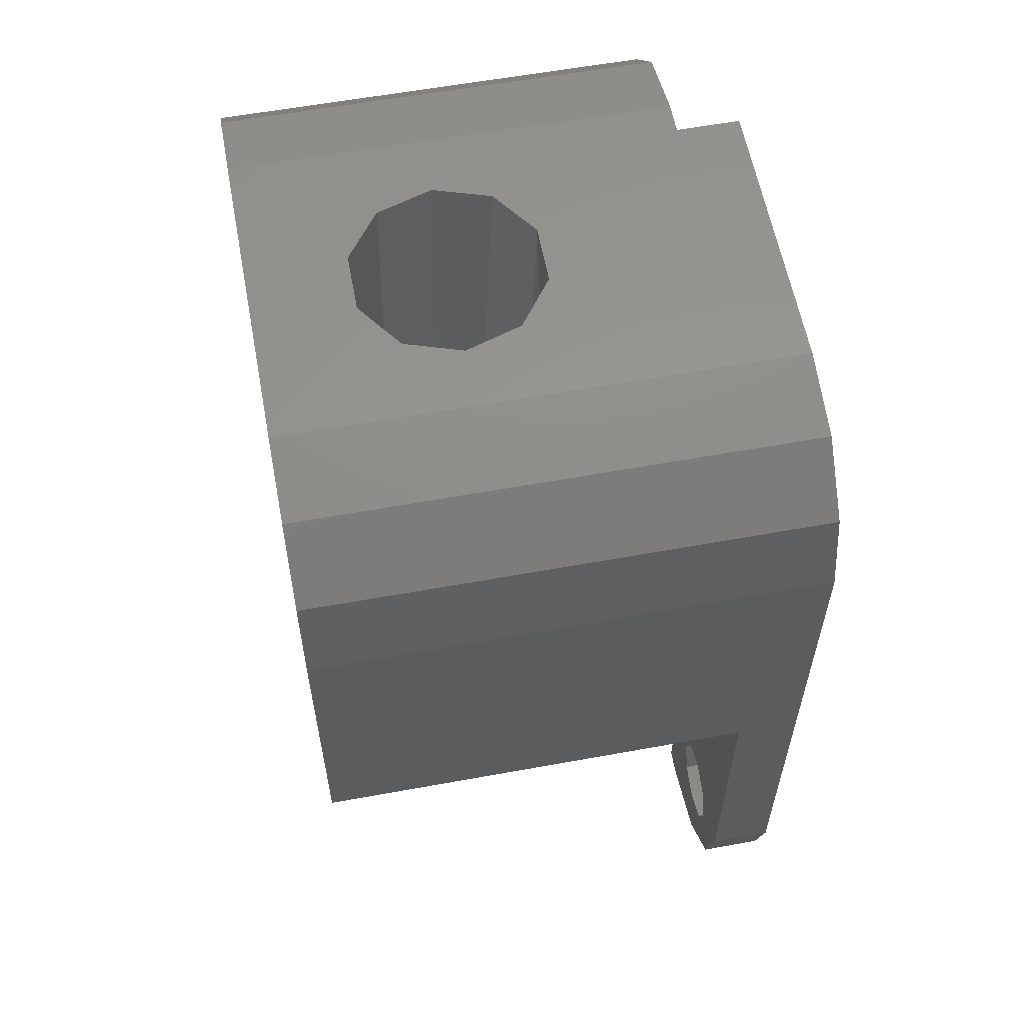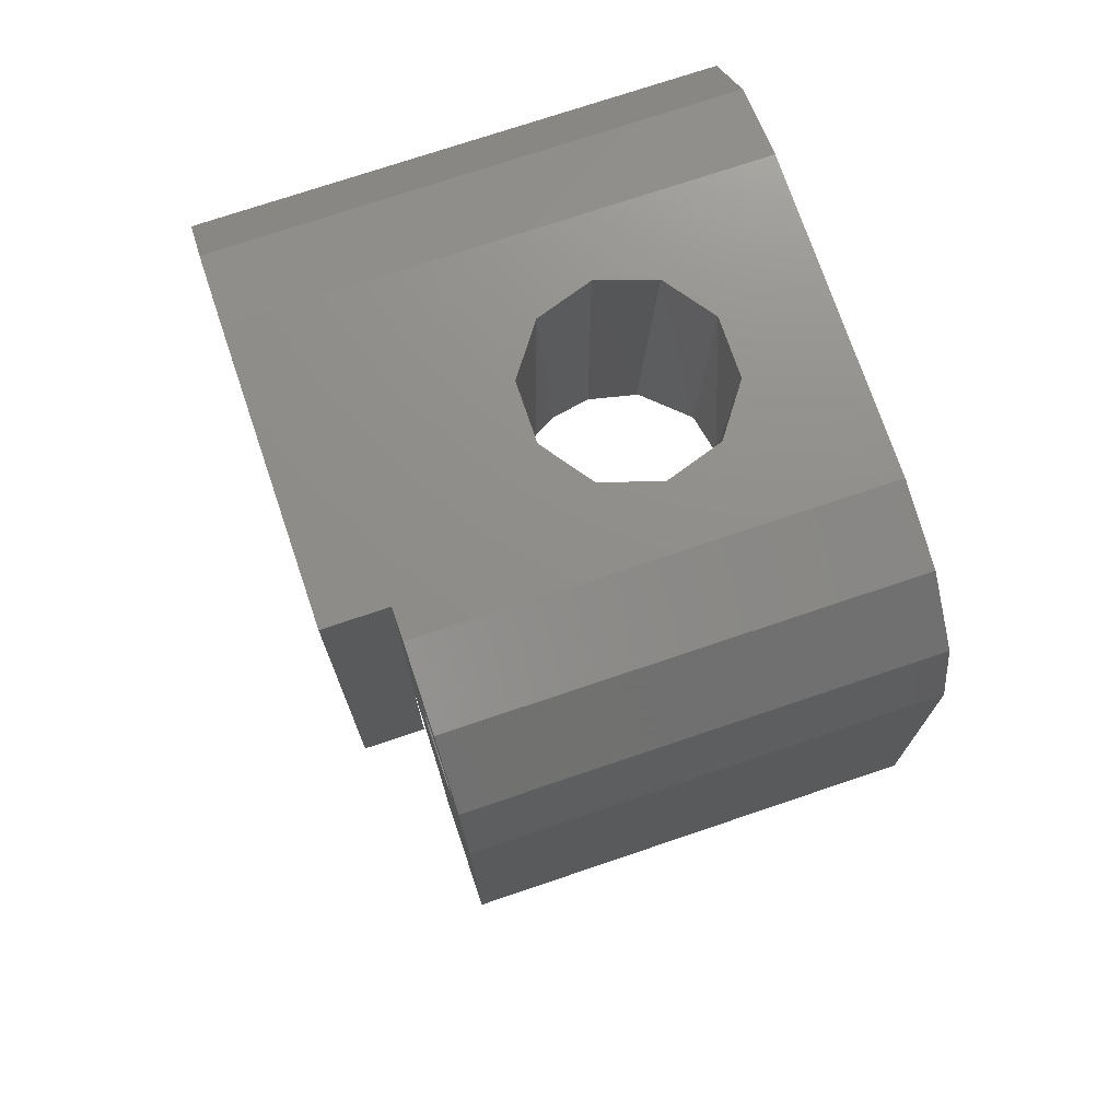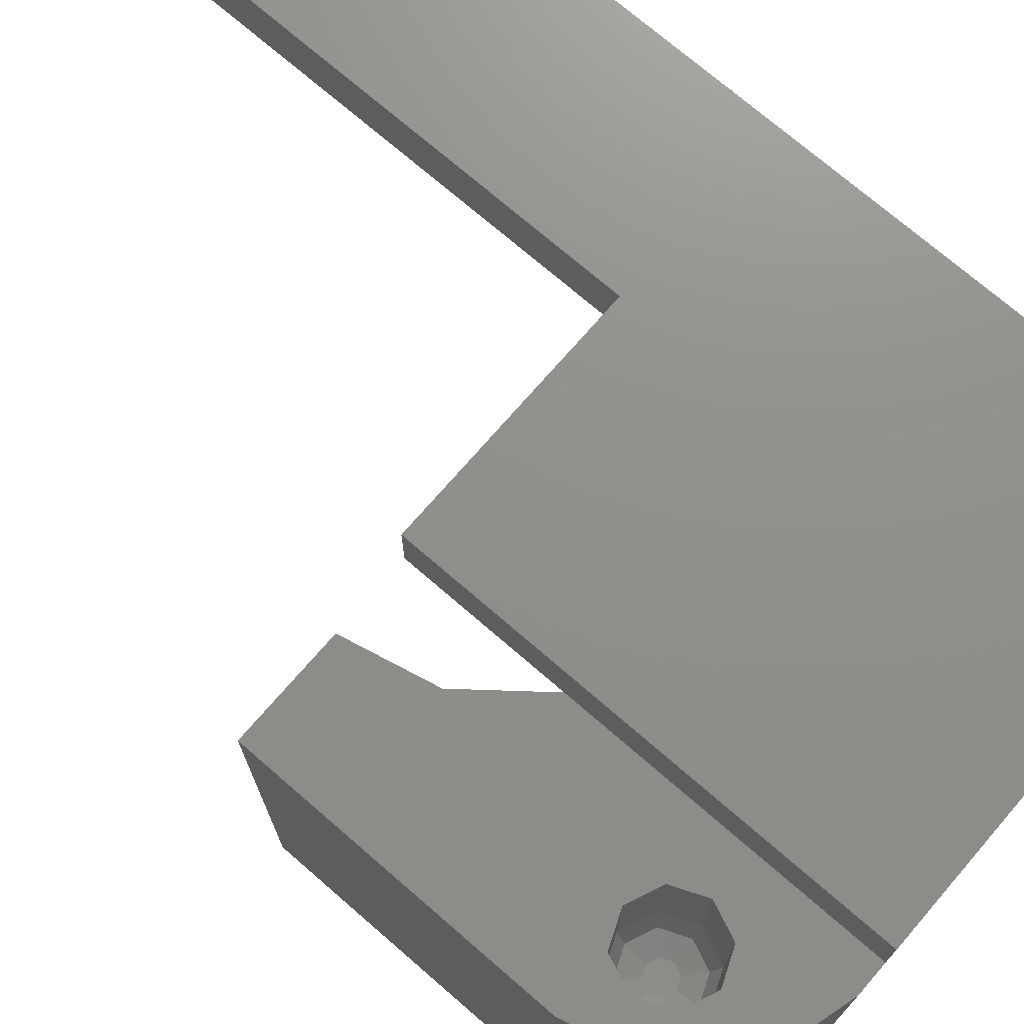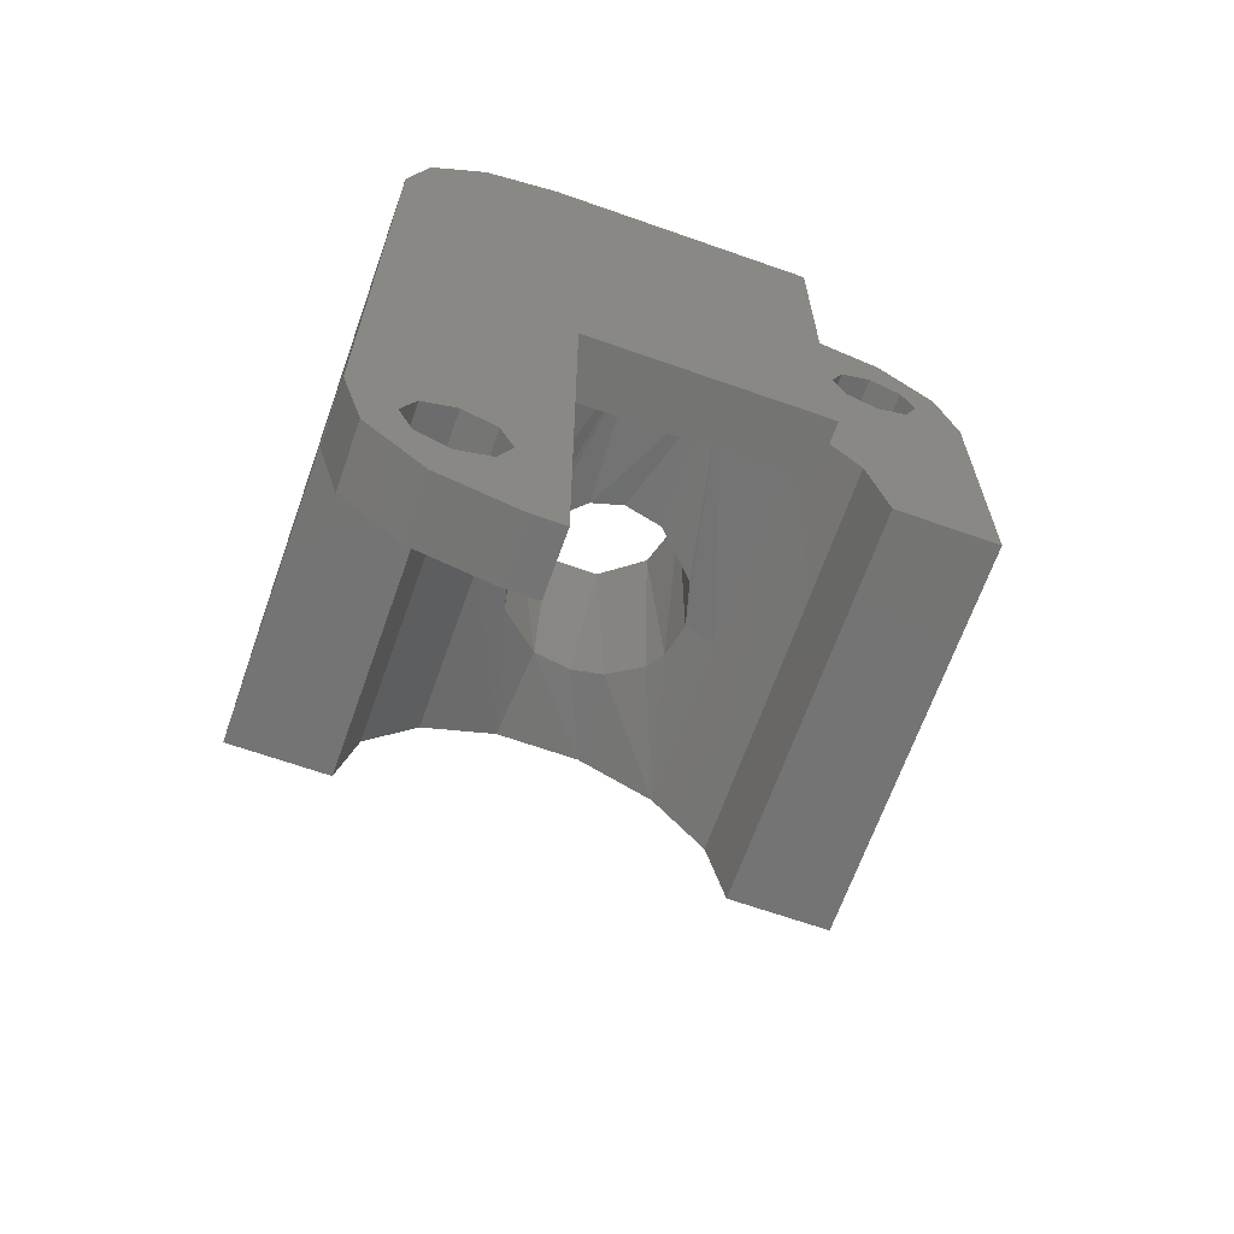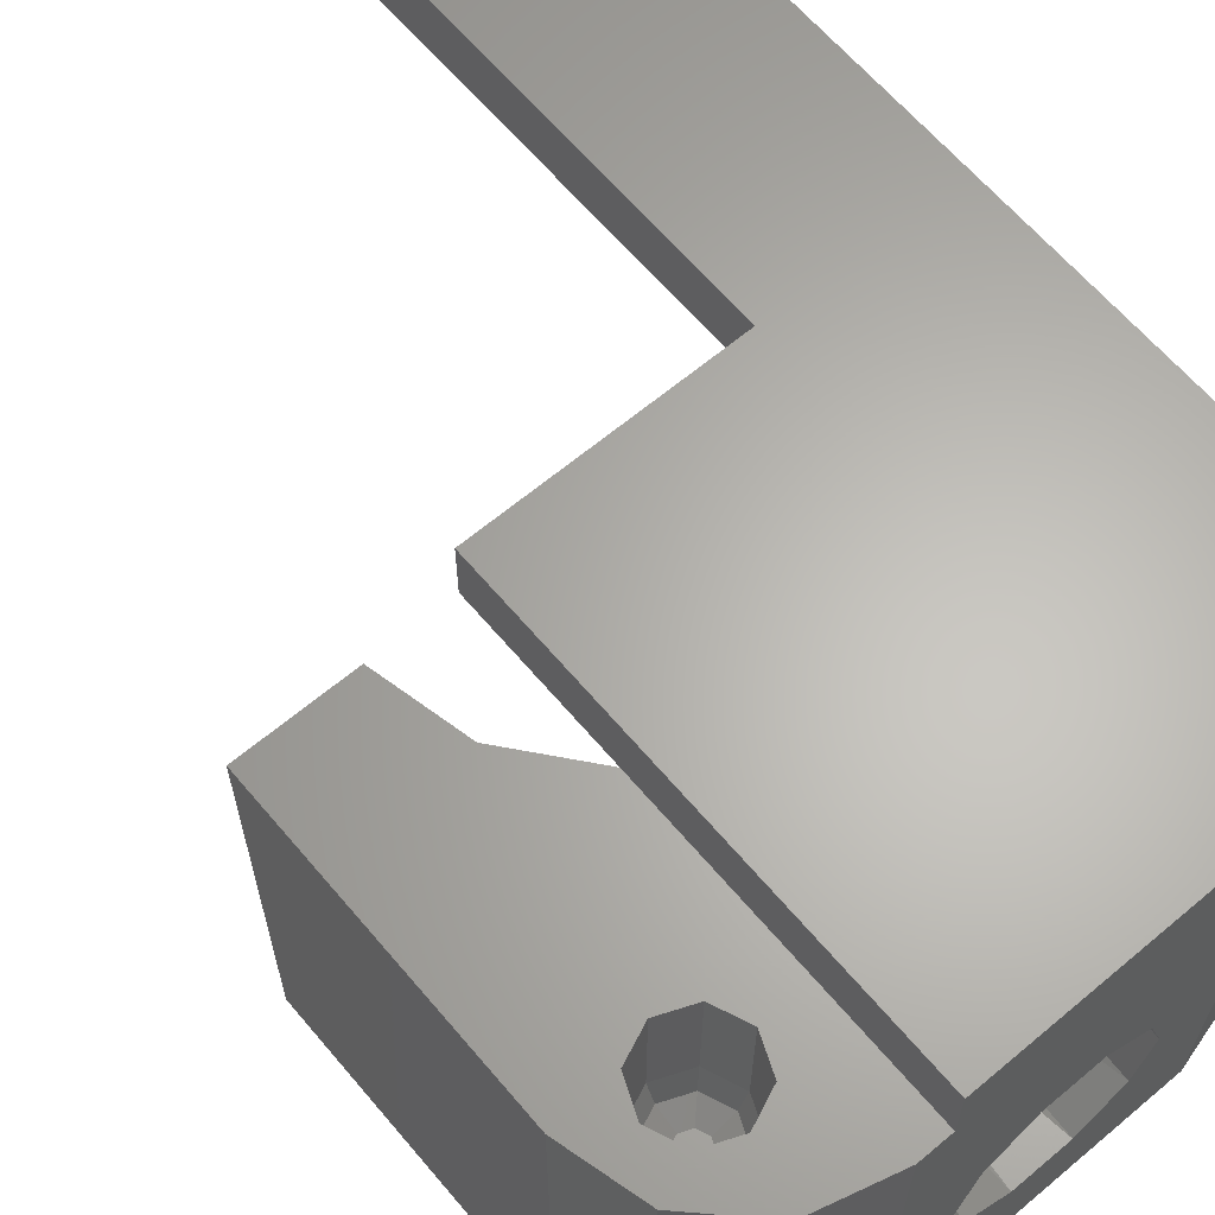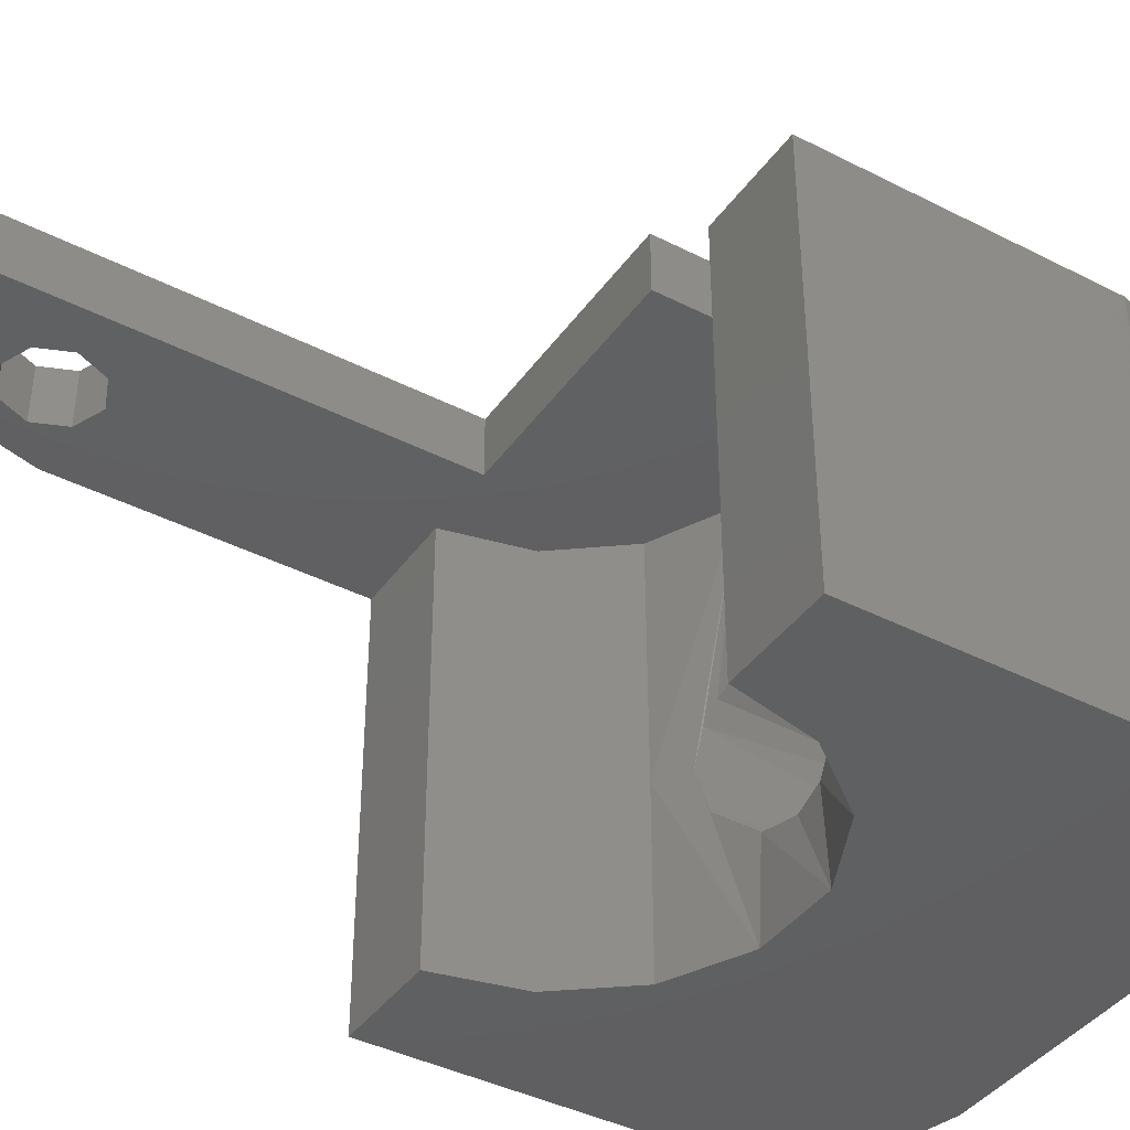
<metadata>
{"format":"stl","ext":"stl","renderer":"f3d","projection":"perspective","resolution":1024,"background":"white","views":[{"elev":59.5,"azim":-100.6,"up":"+Y"},{"elev":73.5,"azim":71.3,"up":"+Y"},{"elev":72.9,"azim":130.9,"up":"+Z"},{"elev":-66.3,"azim":-19.5,"up":"+Y"},{"elev":64.0,"azim":139.8,"up":"+Z"},{"elev":-40.5,"azim":57.9,"up":"+Z"}]}
</metadata>
<code>
# stl→obj: 129 verts, 262 faces
v -4 0 16
v -5.939 -9.939 16
v -5.5 -11 16
v -7 -9.5 16
v -8.061 -12.06 16
v -9.33 -12.5 16
v -7 -12.5 16
v -7.5 -14.33 16
v -4 -15 16
v -5.939 -12.06 16
v -5 -15 16
v -7.5 14.33 16
v -9.33 12.5 16
v -10 10 16
v -10 8.882e-16 16
v -10 -10 16
v -8.061 -9.939 16
v 4 0 16
v 4 15 16
v -5 15 16
v -8.5 -11 16
v -5 -15 14
v -4 -15 14
v -8.061 -12.06 14
v -9.33 -12.5 14
v -8.5 -11 14
v -7 -12.5 14
v -7.5 -14.33 14
v -4 0 14
v -5.5 -11 14
v -5.939 -9.939 14
v -7 -9.5 14
v -6.5 7.96e-16 14
v -5.862 2.808 14
v 4 0 14
v -5.939 -12.06 14
v -10 0 14
v -8.061 -9.939 14
v -10 -10 14
v 1.394 6.349 14
v 4 5.123 14
v -1.486 6.328 14
v -4.074 5.065 14
v -4.053 5.082 0
v -5.856 2.82 0
v -10 0 0
v -6.5 0 0
v 6.5 0 0
v 5.856 2.82 0
v 10 0 0
v 10 10 0
v 4.053 5.082 0
v 1.446 6.337 0
v -1.446 6.337 0
v -10 10 0
v -9.33 12.5 0
v 9.33 12.5 0
v 5 15 0
v 7.5 14.33 0
v -5 15 0
v -7.5 14.33 0
v 4 15 14
v 0.9425 15 8.951
v 2.468 15 4.257
v 3.05 15 6.05
v 0.9425 15 3.149
v -3.05 15 6.05
v -2.468 15 4.257
v -0.9425 15 3.149
v 5 15 14
v 2.468 15 7.843
v -0.9425 15 8.951
v -2.468 15 7.843
v 10 10 14
v 9.33 12.5 14
v 8.061 12.06 14
v 8.5 11 14
v 8.061 9.939 14
v 7 9.5 14
v 10 0 14
v 5.842 2.85 14
v 5.939 9.939 14
v 5.5 11 14
v 6.5 0 14
v 7 12.5 14
v 7.5 14.33 14
v 5.939 12.06 14
v 6.646 11.35 9
v 7.354 11.35 9
v 7 11.5 9
v 7.5 11 9
v 6.5 11 9
v 7.354 10.65 9
v 6.646 10.65 9
v 7 10.5 9
v 7 9.5 10
v 8.061 9.939 10
v 8.5 11 10
v 5.939 9.939 10
v 5.5 11 10
v 7 12.5 10
v 5.939 12.06 10
v 8.061 12.06 10
v 8.207 11 9.293
v 7.854 10.15 9.293
v 6.146 10.15 9.293
v 5.793 11 9.293
v 7 9.793 9.293
v 6.146 11.85 9.293
v 7.854 11.85 9.293
v 7 12.21 9.293
v -5.856 2.82 6.05
v -1.224 6.384 3.257
v -2.672 5.926 4.578
v 5.856 2.82 6.05
v 4.053 5.082 6.05
v 3.05 5.74 6.05
v 2.783 5.874 4.802
v 2.365 6.055 4.124
v 1.224 6.384 3.256
v -4.053 5.082 6.05
v -3.05 5.74 6.05
v -2.783 5.874 7.298
v -2.365 6.055 7.976
v -1.224 6.384 8.844
v -0.1124 6.499 9.098
v 1.224 6.384 8.843
v 2.672 5.926 7.522
v 0.1124 6.499 3.002
f 1 2 3
f 1 4 2
f 5 6 7
f 8 7 6
f 9 1 3
f 9 3 10
f 9 10 7
f 9 7 8
f 9 8 11
f 4 12 13
f 4 13 14
f 4 14 15
f 4 15 16
f 4 16 17
f 18 19 1
f 1 19 20
f 1 20 4
f 4 20 12
f 17 16 21
f 21 16 6
f 21 6 5
f 11 22 9
f 9 22 23
f 24 25 26
f 27 25 24
f 25 27 28
f 29 23 30
f 29 30 31
f 29 31 32
f 29 32 33
f 29 33 34
f 29 34 35
f 23 22 28
f 23 28 27
f 23 27 36
f 23 36 30
f 33 32 37
f 37 32 38
f 37 38 39
f 39 38 26
f 39 26 25
f 40 41 42
f 42 41 43
f 41 35 43
f 43 35 34
f 16 15 39
f 39 15 37
f 22 11 28
f 28 11 8
f 28 8 25
f 25 8 6
f 25 6 39
f 39 6 16
f 44 45 46
f 45 47 46
f 48 49 50
f 51 50 49
f 51 49 52
f 51 52 53
f 51 53 54
f 55 56 57
f 55 57 51
f 55 51 54
f 55 54 44
f 55 44 46
f 58 59 60
f 60 59 61
f 59 57 61
f 61 57 56
f 62 63 19
f 58 64 65
f 58 66 64
f 60 67 68
f 60 68 69
f 60 69 66
f 60 66 58
f 70 58 65
f 70 65 71
f 70 71 63
f 70 63 62
f 20 19 63
f 20 63 72
f 20 72 73
f 20 73 67
f 20 67 60
f 46 37 55
f 55 37 15
f 55 15 14
f 55 14 56
f 56 14 13
f 56 13 61
f 61 13 12
f 61 12 60
f 60 12 20
f 74 75 76
f 74 76 77
f 74 77 78
f 74 78 79
f 74 79 80
f 41 81 79
f 41 79 82
f 41 82 83
f 41 83 70
f 41 70 62
f 79 81 80
f 80 81 84
f 76 75 85
f 85 75 86
f 85 86 87
f 87 86 70
f 87 70 83
f 80 50 74
f 74 50 51
f 58 70 59
f 59 70 86
f 59 86 57
f 57 86 75
f 57 75 51
f 51 75 74
f 88 89 90
f 89 88 91
f 91 88 92
f 91 92 93
f 93 92 94
f 93 94 95
f 96 78 97
f 97 78 77
f 97 77 98
f 78 96 79
f 79 96 99
f 79 99 82
f 82 99 100
f 82 100 83
f 101 87 102
f 102 87 83
f 102 83 100
f 87 101 85
f 85 101 103
f 85 103 76
f 76 103 98
f 76 98 77
f 98 104 97
f 97 104 105
f 104 91 105
f 105 91 93
f 99 106 100
f 100 106 107
f 106 94 107
f 107 94 92
f 96 108 99
f 99 108 106
f 108 95 106
f 106 95 94
f 97 105 96
f 96 105 108
f 105 93 108
f 108 93 95
f 100 107 102
f 102 107 109
f 107 92 109
f 109 92 88
f 103 110 98
f 98 110 104
f 110 89 104
f 104 89 91
f 101 111 103
f 103 111 110
f 111 90 110
f 110 90 89
f 102 109 101
f 101 109 111
f 109 88 111
f 111 88 90
f 62 19 41
f 41 19 18
f 41 18 35
f 45 112 47
f 54 113 114
f 52 49 115
f 52 115 116
f 52 116 117
f 52 117 118
f 52 118 119
f 52 119 120
f 52 120 53
f 42 43 121
f 42 121 122
f 42 122 123
f 42 123 124
f 42 124 125
f 40 42 125
f 40 125 126
f 40 126 127
f 40 127 128
f 40 128 117
f 40 117 116
f 40 116 41
f 43 34 121
f 121 34 112
f 34 33 112
f 112 33 47
f 81 115 84
f 84 115 49
f 84 49 48
f 114 122 54
f 54 122 121
f 54 121 44
f 44 121 112
f 44 112 45
f 120 129 53
f 53 129 113
f 53 113 54
f 81 41 115
f 115 41 116
f 47 33 46
f 46 33 37
f 32 17 38
f 38 17 21
f 38 21 26
f 17 32 4
f 4 32 31
f 4 31 2
f 2 31 30
f 2 30 3
f 27 10 36
f 36 10 3
f 36 3 30
f 10 27 7
f 7 27 24
f 7 24 5
f 5 24 26
f 5 26 21
f 35 18 29
f 29 18 1
f 9 23 1
f 1 23 29
f 127 63 71
f 63 127 126
f 126 72 63
f 125 72 126
f 127 71 128
f 128 71 65
f 128 65 117
f 122 67 123
f 123 67 73
f 123 73 124
f 124 73 72
f 124 72 125
f 113 69 68
f 69 113 129
f 129 66 69
f 120 66 129
f 113 68 114
f 114 68 67
f 114 67 122
f 117 65 118
f 118 65 64
f 118 64 119
f 119 64 66
f 119 66 120
f 80 84 50
f 50 84 48

</code>
